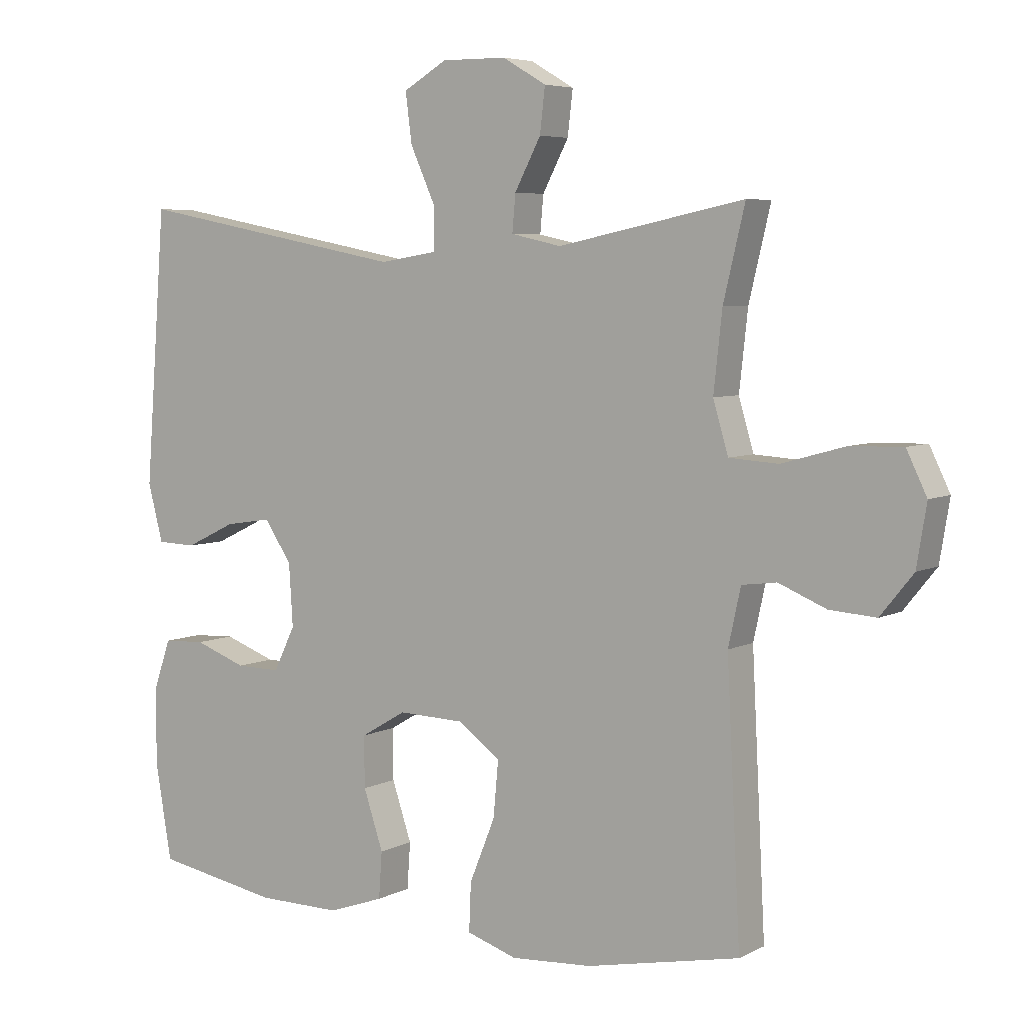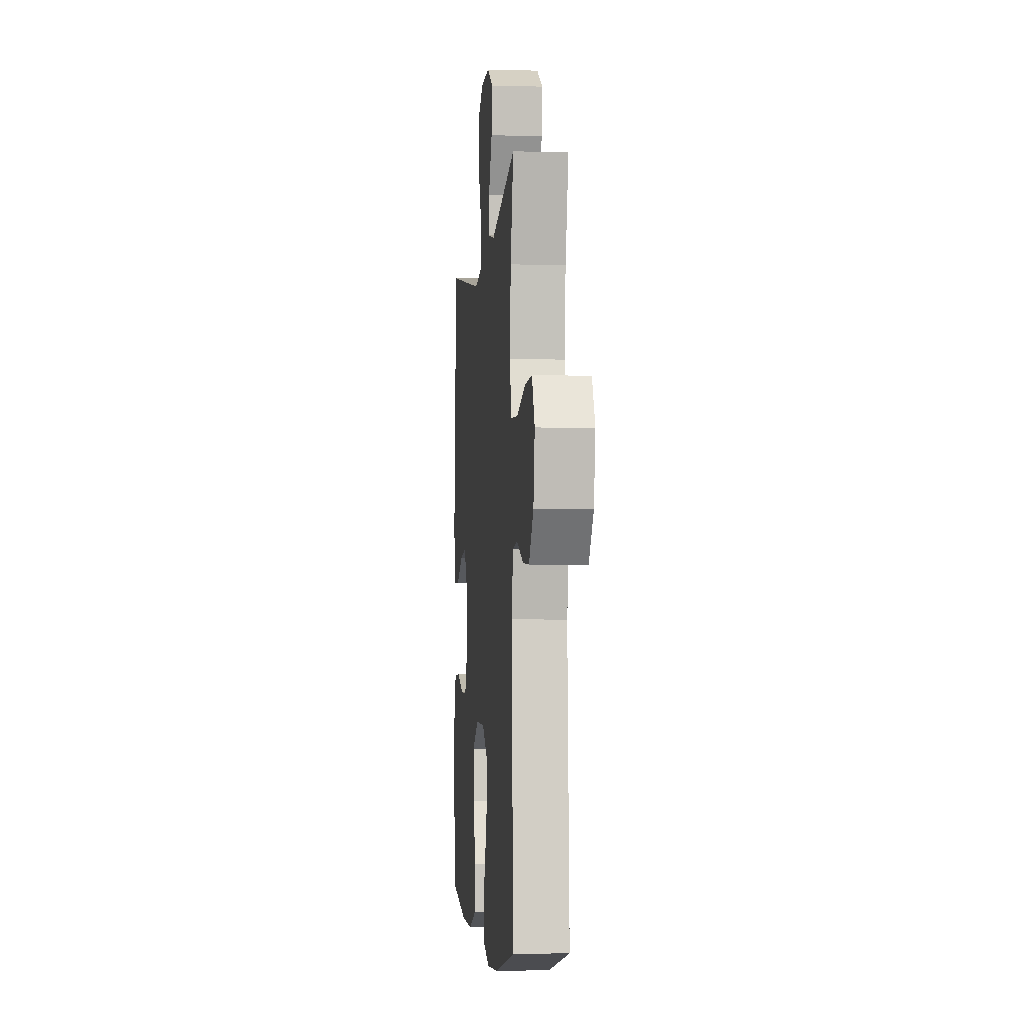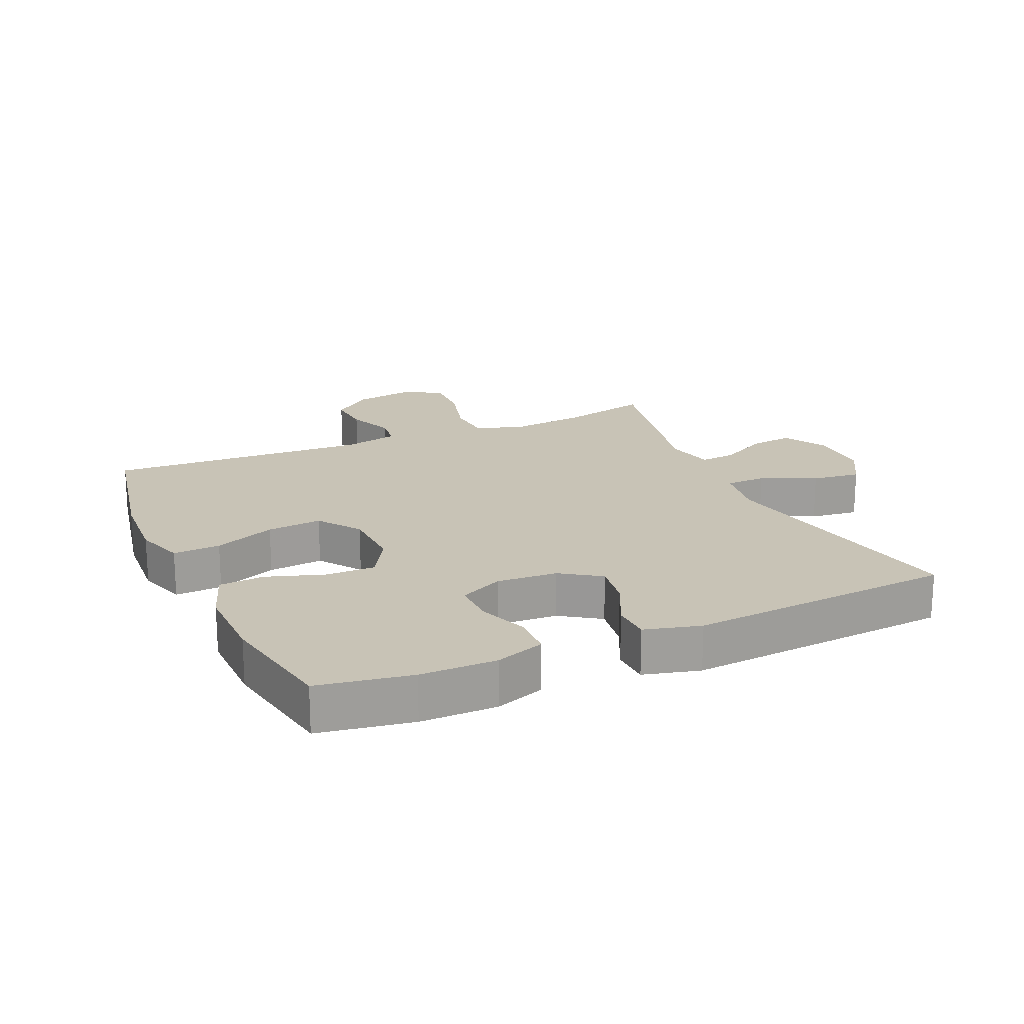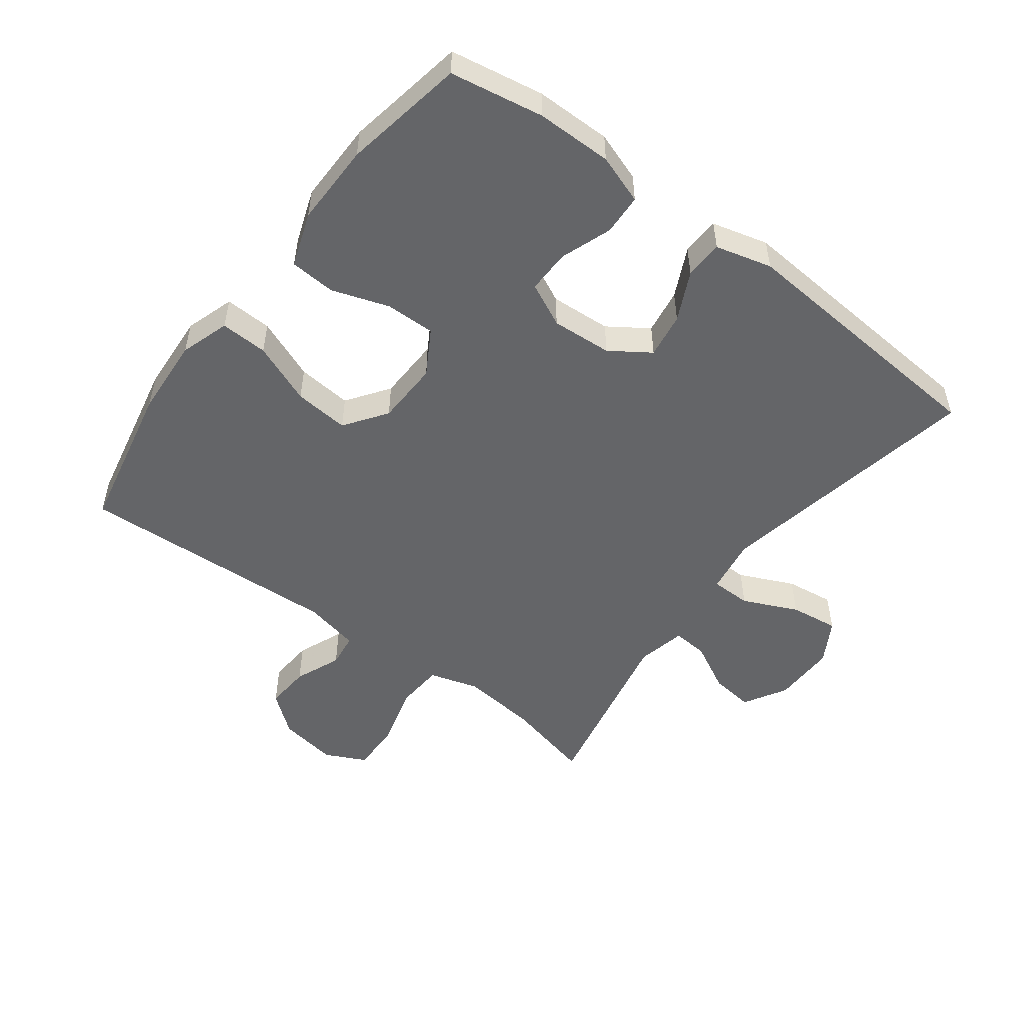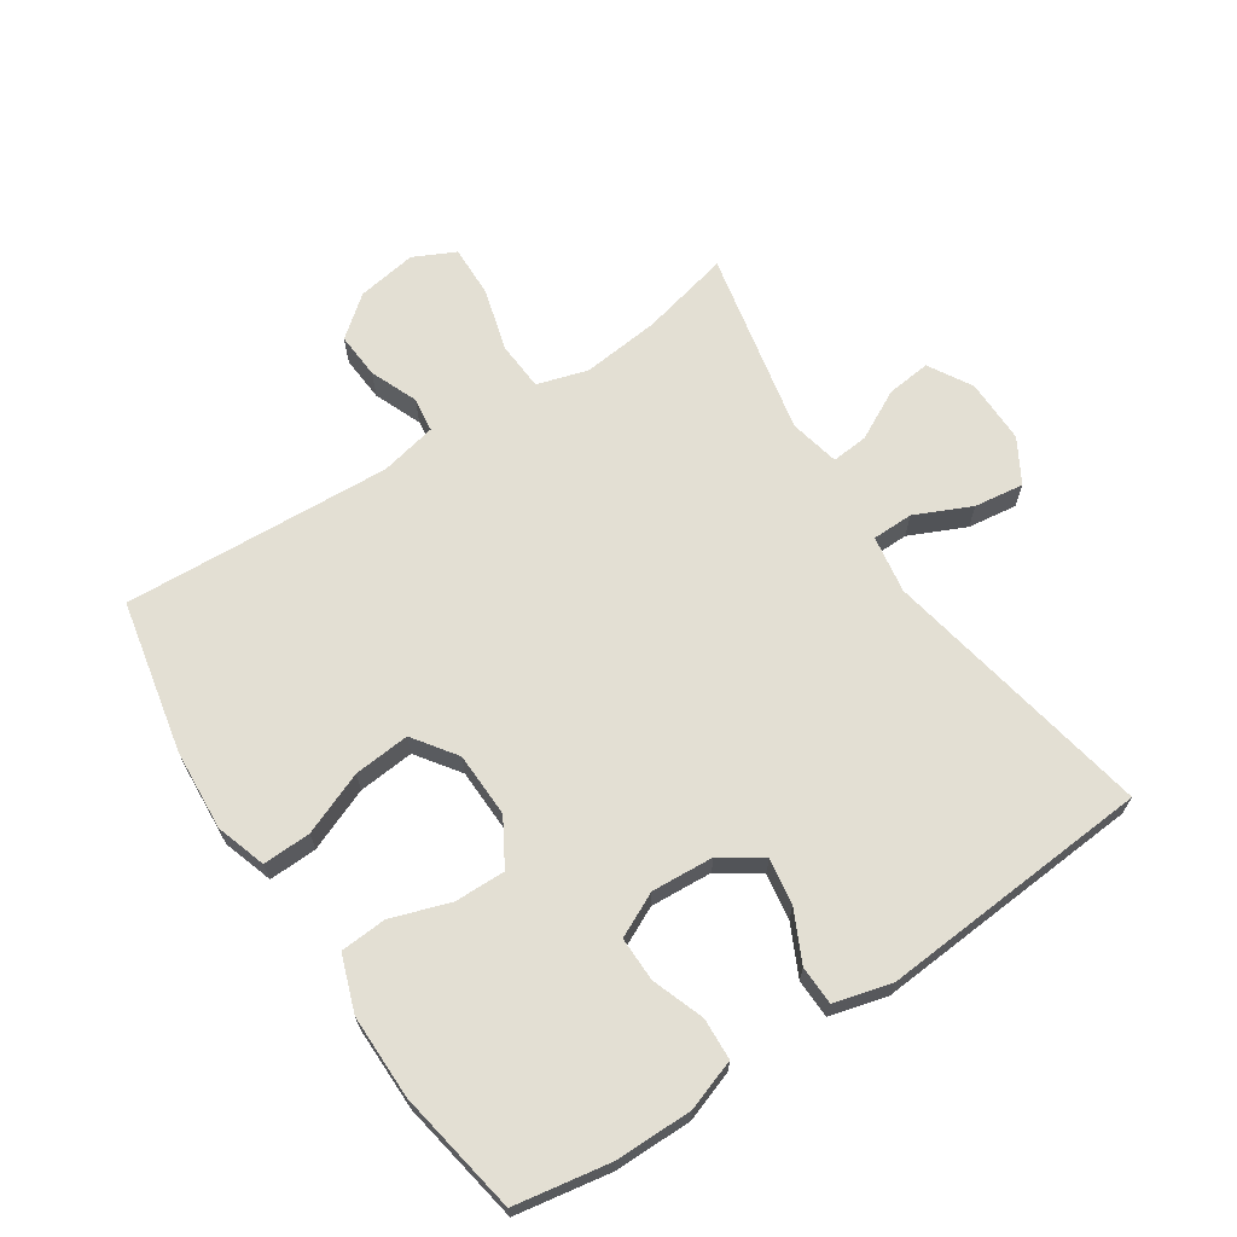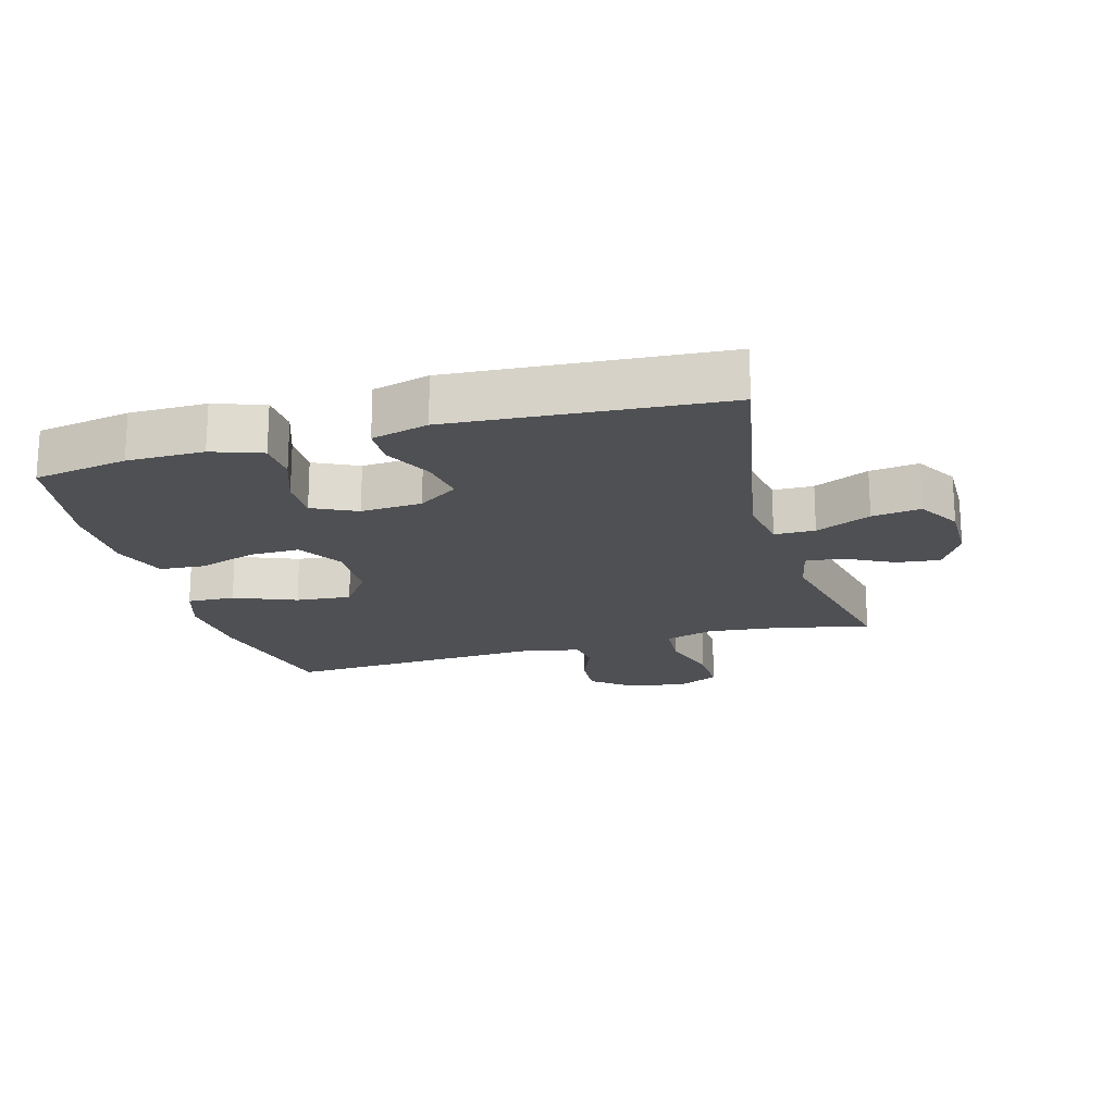
<metadata>
{"format":"obj","ext":"obj","renderer":"f3d","projection":"perspective","resolution":1024,"background":"white","views":[{"elev":5.6,"azim":33.8,"up":"+Z"},{"elev":-3.8,"azim":84.6,"up":"+Z"},{"elev":19.5,"azim":-114.1,"up":"+Y"},{"elev":-51.5,"azim":-126.9,"up":"+Y"},{"elev":67.0,"azim":-123.3,"up":"+Y"},{"elev":-19.1,"azim":-74.1,"up":"+Y"}]}
</metadata>
<code>
v -0.5 0.07 0.5
v -0.082 0.07 0.42
v 0.006 0.07 0.434
v 0.007 0.07 0.497
v -0.032 0.07 0.583
v -0.042 0.07 0.659
v 0.025 0.07 0.698
v 0.124 0.07 0.697
v 0.191 0.07 0.658
v 0.183 0.07 0.59
v 0.143 0.07 0.514
v 0.138 0.07 0.458
v 0.215 0.07 0.441
v 0.5 0.07 0.5
v 0.467 0.07 0.362
v 0.454 0.07 0.243
v 0.477 0.07 0.165
v 0.552 0.07 0.16
v 0.649 0.07 0.187
v 0.729 0.07 0.189
v 0.76 0.07 0.125
v 0.745 0.07 0.033
v 0.695 0.07 -0.029
v 0.624 0.07 -0.024
v 0.551 0.07 0.006
v 0.498 0.07 -0.001
v 0.479 0.07 -0.088
v 0.5 0.07 -0.5
v 0.265 0.07 -0.548
v 0.141 0.07 -0.556
v 0.064 0.07 -0.531
v 0.067 0.07 -0.457
v 0.106 0.07 -0.361
v 0.114 0.07 -0.275
v 0.048 0.07 -0.228
v -0.052 0.07 -0.225
v -0.122 0.07 -0.266
v -0.121 0.07 -0.344
v -0.091 0.07 -0.434
v -0.096 0.07 -0.505
v -0.181 0.07 -0.535
v -0.31 0.07 -0.534
v -0.5 0.07 -0.5
v -0.525 0.07 -0.354
v -0.525 0.07 -0.235
v -0.498 0.07 -0.158
v -0.434 0.07 -0.155
v -0.354 0.07 -0.184
v -0.286 0.07 -0.185
v -0.253 0.07 -0.117
v -0.259 0.07 -0.022
v -0.301 0.07 0.04
v -0.372 0.07 0.029
v -0.449 0.07 -0.008
v -0.509 0.07 -0.006
v -0.532 0.07 0.082
v -0.5 0 0.5
v -0.082 0 0.42
v 0.006 0 0.434
v 0.007 0 0.497
v -0.032 0 0.583
v -0.042 0 0.659
v 0.025 0 0.698
v 0.124 0 0.697
v 0.191 0 0.658
v 0.183 0 0.59
v 0.143 0 0.514
v 0.138 0 0.458
v 0.215 0 0.441
v 0.5 0 0.5
v 0.467 0 0.362
v 0.454 0 0.243
v 0.477 0 0.165
v 0.552 0 0.16
v 0.649 0 0.187
v 0.729 0 0.189
v 0.76 0 0.125
v 0.745 0 0.033
v 0.695 0 -0.029
v 0.624 0 -0.024
v 0.551 0 0.006
v 0.498 0 -0.001
v 0.479 0 -0.088
v 0.5 0 -0.5
v 0.265 0 -0.548
v 0.141 0 -0.556
v 0.064 0 -0.531
v 0.067 0 -0.457
v 0.106 0 -0.361
v 0.114 0 -0.275
v 0.048 0 -0.228
v -0.052 0 -0.225
v -0.122 0 -0.266
v -0.121 0 -0.344
v -0.091 0 -0.434
v -0.096 0 -0.505
v -0.181 0 -0.535
v -0.31 0 -0.534
v -0.5 0 -0.5
v -0.525 0 -0.354
v -0.525 0 -0.235
v -0.498 0 -0.158
v -0.434 0 -0.155
v -0.354 0 -0.184
v -0.286 0 -0.185
v -0.253 0 -0.117
v -0.259 0 -0.022
v -0.301 0 0.04
v -0.372 0 0.029
v -0.449 0 -0.008
v -0.509 0 -0.006
v -0.532 0 0.082
f 53 54 55 56
f 52 53 56 1
f 51 52 1 2
f 50 51 2 3
f 45 46 47 48
f 45 48 49
f 44 45 49
f 43 44 49
f 42 43 49
f 41 42 49 50
f 38 39 40 41
f 37 38 41 50
f 30 31 32 33
f 30 33 34
f 27 28 29 30
f 26 27 30 34
f 22 23 24 25
f 22 25 26
f 21 22 26
f 18 19 20 21
f 17 18 21 26
f 16 17 26 34
f 13 14 15
f 12 13 15 16
f 8 9 10 11
f 8 11 12
f 7 8 12
f 4 5 6 7
f 3 4 7 12
f 36 37 50 3
f 12 16 34 35
f 3 12 35 36
f 112 111 110 109
f 57 112 109 108
f 58 57 108 107
f 59 58 107 106
f 104 103 102 101
f 105 104 101
f 105 101 100
f 105 100 99
f 105 99 98
f 106 105 98 97
f 97 96 95 94
f 106 97 94 93
f 89 88 87 86
f 90 89 86
f 86 85 84 83
f 90 86 83 82
f 81 80 79 78
f 82 81 78
f 82 78 77
f 77 76 75 74
f 82 77 74 73
f 90 82 73 72
f 71 70 69
f 72 71 69 68
f 67 66 65 64
f 68 67 64
f 68 64 63
f 63 62 61 60
f 68 63 60 59
f 59 106 93 92
f 91 90 72 68
f 92 91 68 59
f 1 57 58 2
f 2 58 59 3
f 3 59 60 4
f 4 60 61 5
f 5 61 62 6
f 6 62 63 7
f 7 63 64 8
f 8 64 65 9
f 9 65 66 10
f 10 66 67 11
f 11 67 68 12
f 12 68 69 13
f 13 69 70 14
f 14 70 71 15
f 15 71 72 16
f 16 72 73 17
f 17 73 74 18
f 18 74 75 19
f 19 75 76 20
f 20 76 77 21
f 21 77 78 22
f 22 78 79 23
f 23 79 80 24
f 24 80 81 25
f 25 81 82 26
f 26 82 83 27
f 27 83 84 28
f 28 84 85 29
f 29 85 86 30
f 30 86 87 31
f 31 87 88 32
f 32 88 89 33
f 33 89 90 34
f 34 90 91 35
f 35 91 92 36
f 36 92 93 37
f 37 93 94 38
f 38 94 95 39
f 39 95 96 40
f 40 96 97 41
f 41 97 98 42
f 42 98 99 43
f 43 99 100 44
f 44 100 101 45
f 45 101 102 46
f 46 102 103 47
f 47 103 104 48
f 48 104 105 49
f 49 105 106 50
f 50 106 107 51
f 51 107 108 52
f 52 108 109 53
f 53 109 110 54
f 54 110 111 55
f 55 111 112 56
f 56 112 57 1

</code>
